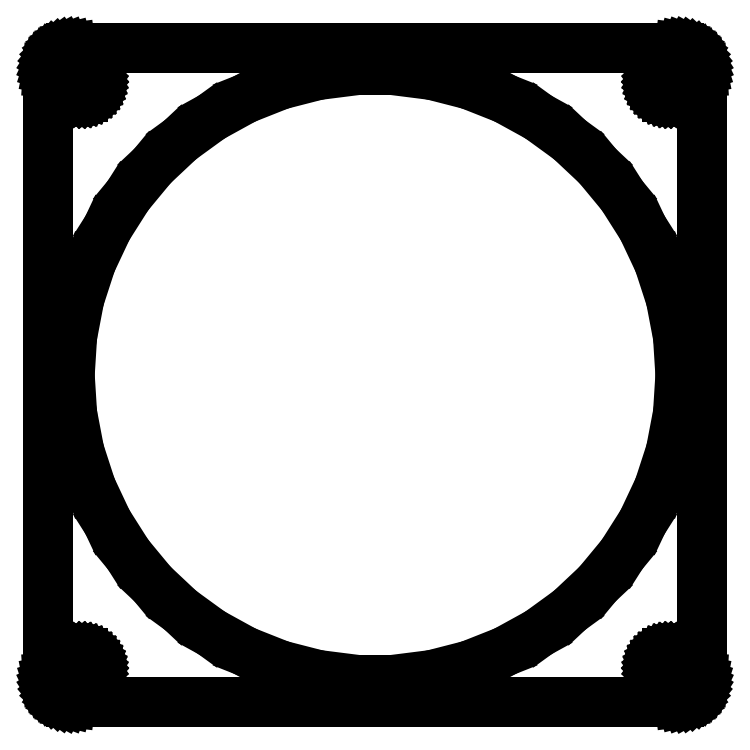
<metadata>
{"format":"dxf","ext":"dxf","renderer":"ezdxf+matplotlib","layout":"modelspace","background":"white","min_lineweight":24,"dpi":150}
</metadata>
<code>
0
SECTION
2
ENTITIES
0
LINE
8
0
10
62.94
20
-66.91
11
63.55
21
-66.76
0
LINE
8
0
10
63.55
20
-66.76
11
64.13
21
-66.52
0
LINE
8
0
10
64.13
20
-66.52
11
64.68
21
-66.22
0
LINE
8
0
10
64.68
20
-66.22
11
65.19
21
-65.85
0
LINE
8
0
10
65.19
20
-65.85
11
65.64
21
-65.42
0
LINE
8
0
10
65.64
20
-65.42
11
66.05
21
-64.94
0
LINE
8
0
10
66.05
20
-64.94
11
66.38
21
-64.41
0
LINE
8
0
10
66.38
20
-64.41
11
66.65
21
-63.84
0
LINE
8
0
10
66.65
20
-63.84
11
66.84
21
-63.24
0
LINE
8
0
10
66.84
20
-63.24
11
66.96
21
-62.63
0
LINE
8
0
10
66.96
20
-62.63
11
67
21
-62
0
LINE
8
0
10
67
20
-62
11
67
21
62
0
LINE
8
0
10
67
20
62
11
66.96
21
62.63
0
LINE
8
0
10
66.96
20
62.63
11
66.84
21
63.24
0
LINE
8
0
10
66.84
20
63.24
11
66.65
21
63.84
0
LINE
8
0
10
66.65
20
63.84
11
66.38
21
64.41
0
LINE
8
0
10
66.38
20
64.41
11
66.05
21
64.94
0
LINE
8
0
10
66.05
20
64.94
11
65.64
21
65.42
0
LINE
8
0
10
65.64
20
65.42
11
65.19
21
65.85
0
LINE
8
0
10
65.19
20
65.85
11
64.68
21
66.22
0
LINE
8
0
10
64.68
20
66.22
11
64.13
21
66.52
0
LINE
8
0
10
64.13
20
66.52
11
63.55
21
66.76
0
LINE
8
0
10
63.55
20
66.76
11
62.94
21
66.91
0
LINE
8
0
10
62.94
20
66.91
11
62.31
21
66.99
0
LINE
8
0
10
62.31
20
66.99
11
-62.31
21
66.99
0
LINE
8
0
10
-62.31
20
66.99
11
-62.94
21
66.91
0
LINE
8
0
10
-62.94
20
66.91
11
-63.55
21
66.76
0
LINE
8
0
10
-63.55
20
66.76
11
-64.13
21
66.52
0
LINE
8
0
10
-64.13
20
66.52
11
-64.68
21
66.22
0
LINE
8
0
10
-64.68
20
66.22
11
-65.19
21
65.85
0
LINE
8
0
10
-65.19
20
65.85
11
-65.64
21
65.42
0
LINE
8
0
10
-65.64
20
65.42
11
-66.05
21
64.94
0
LINE
8
0
10
-66.05
20
64.94
11
-66.38
21
64.41
0
LINE
8
0
10
-66.38
20
64.41
11
-66.65
21
63.84
0
LINE
8
0
10
-66.65
20
63.84
11
-66.84
21
63.24
0
LINE
8
0
10
-66.84
20
63.24
11
-66.96
21
62.63
0
LINE
8
0
10
-66.96
20
62.63
11
-67
21
62
0
LINE
8
0
10
-67
20
62
11
-67
21
-62
0
LINE
8
0
10
-67
20
-62
11
-66.96
21
-62.63
0
LINE
8
0
10
-66.96
20
-62.63
11
-66.84
21
-63.24
0
LINE
8
0
10
-66.84
20
-63.24
11
-66.65
21
-63.84
0
LINE
8
0
10
-66.65
20
-63.84
11
-66.38
21
-64.41
0
LINE
8
0
10
-66.38
20
-64.41
11
-66.05
21
-64.94
0
LINE
8
0
10
-66.05
20
-64.94
11
-65.64
21
-65.42
0
LINE
8
0
10
-65.64
20
-65.42
11
-65.19
21
-65.85
0
LINE
8
0
10
-65.19
20
-65.85
11
-64.68
21
-66.22
0
LINE
8
0
10
-64.68
20
-66.22
11
-64.13
21
-66.52
0
LINE
8
0
10
-64.13
20
-66.52
11
-63.55
21
-66.76
0
LINE
8
0
10
-63.55
20
-66.76
11
-62.94
21
-66.91
0
LINE
8
0
10
-62.94
20
-66.91
11
-62.31
21
-66.99
0
LINE
8
0
10
-62.31
20
-66.99
11
62.31
21
-66.99
0
LINE
8
0
10
62.31
20
-66.99
11
62.94
21
-66.91
0
LINE
8
0
10
59.81
20
57.01
11
59.44
21
57.05
0
LINE
8
0
10
59.44
20
57.05
11
59.07
21
57.15
0
LINE
8
0
10
59.07
20
57.15
11
58.72
21
57.29
0
LINE
8
0
10
58.72
20
57.29
11
58.39
21
57.47
0
LINE
8
0
10
58.39
20
57.47
11
58.09
21
57.69
0
LINE
8
0
10
58.09
20
57.69
11
57.81
21
57.95
0
LINE
8
0
10
57.81
20
57.95
11
57.57
21
58.24
0
LINE
8
0
10
57.57
20
58.24
11
57.37
21
58.55
0
LINE
8
0
10
57.37
20
58.55
11
57.21
21
58.9
0
LINE
8
0
10
57.21
20
58.9
11
57.09
21
59.25
0
LINE
8
0
10
57.09
20
59.25
11
57.02
21
59.62
0
LINE
8
0
10
57.02
20
59.62
11
57
21
60
0
LINE
8
0
10
57
20
60
11
57.02
21
60.38
0
LINE
8
0
10
57.02
20
60.38
11
57.09
21
60.75
0
LINE
8
0
10
57.09
20
60.75
11
57.21
21
61.1
0
LINE
8
0
10
57.21
20
61.1
11
57.37
21
61.45
0
LINE
8
0
10
57.37
20
61.45
11
57.57
21
61.76
0
LINE
8
0
10
57.57
20
61.76
11
57.81
21
62.05
0
LINE
8
0
10
57.81
20
62.05
11
58.09
21
62.31
0
LINE
8
0
10
58.09
20
62.31
11
58.39
21
62.53
0
LINE
8
0
10
58.39
20
62.53
11
58.72
21
62.71
0
LINE
8
0
10
58.72
20
62.71
11
59.07
21
62.85
0
LINE
8
0
10
59.07
20
62.85
11
59.44
21
62.95
0
LINE
8
0
10
59.44
20
62.95
11
59.81
21
62.99
0
LINE
8
0
10
59.81
20
62.99
11
60.19
21
62.99
0
LINE
8
0
10
60.19
20
62.99
11
60.56
21
62.95
0
LINE
8
0
10
60.56
20
62.95
11
60.93
21
62.85
0
LINE
8
0
10
60.93
20
62.85
11
61.28
21
62.71
0
LINE
8
0
10
61.28
20
62.71
11
61.61
21
62.53
0
LINE
8
0
10
61.61
20
62.53
11
61.91
21
62.31
0
LINE
8
0
10
61.91
20
62.31
11
62.19
21
62.05
0
LINE
8
0
10
62.19
20
62.05
11
62.43
21
61.76
0
LINE
8
0
10
62.43
20
61.76
11
62.63
21
61.45
0
LINE
8
0
10
62.63
20
61.45
11
62.79
21
61.1
0
LINE
8
0
10
62.79
20
61.1
11
62.91
21
60.75
0
LINE
8
0
10
62.91
20
60.75
11
62.98
21
60.38
0
LINE
8
0
10
62.98
20
60.38
11
63
21
60
0
LINE
8
0
10
63
20
60
11
62.98
21
59.62
0
LINE
8
0
10
62.98
20
59.62
11
62.91
21
59.25
0
LINE
8
0
10
62.91
20
59.25
11
62.79
21
58.9
0
LINE
8
0
10
62.79
20
58.9
11
62.63
21
58.55
0
LINE
8
0
10
62.63
20
58.55
11
62.43
21
58.24
0
LINE
8
0
10
62.43
20
58.24
11
62.19
21
57.95
0
LINE
8
0
10
62.19
20
57.95
11
61.91
21
57.69
0
LINE
8
0
10
61.91
20
57.69
11
61.61
21
57.47
0
LINE
8
0
10
61.61
20
57.47
11
61.28
21
57.29
0
LINE
8
0
10
61.28
20
57.29
11
60.93
21
57.15
0
LINE
8
0
10
60.93
20
57.15
11
60.56
21
57.05
0
LINE
8
0
10
60.56
20
57.05
11
60.19
21
57.01
0
LINE
8
0
10
60.19
20
57.01
11
59.81
21
57.01
0
LINE
8
0
10
-60.19
20
57.01
11
-60.56
21
57.05
0
LINE
8
0
10
-60.56
20
57.05
11
-60.93
21
57.15
0
LINE
8
0
10
-60.93
20
57.15
11
-61.28
21
57.29
0
LINE
8
0
10
-61.28
20
57.29
11
-61.61
21
57.47
0
LINE
8
0
10
-61.61
20
57.47
11
-61.91
21
57.69
0
LINE
8
0
10
-61.91
20
57.69
11
-62.19
21
57.95
0
LINE
8
0
10
-62.19
20
57.95
11
-62.43
21
58.24
0
LINE
8
0
10
-62.43
20
58.24
11
-62.63
21
58.55
0
LINE
8
0
10
-62.63
20
58.55
11
-62.79
21
58.9
0
LINE
8
0
10
-62.79
20
58.9
11
-62.91
21
59.25
0
LINE
8
0
10
-62.91
20
59.25
11
-62.98
21
59.62
0
LINE
8
0
10
-62.98
20
59.62
11
-63
21
60
0
LINE
8
0
10
-63
20
60
11
-62.98
21
60.38
0
LINE
8
0
10
-62.98
20
60.38
11
-62.91
21
60.75
0
LINE
8
0
10
-62.91
20
60.75
11
-62.79
21
61.1
0
LINE
8
0
10
-62.79
20
61.1
11
-62.63
21
61.45
0
LINE
8
0
10
-62.63
20
61.45
11
-62.43
21
61.76
0
LINE
8
0
10
-62.43
20
61.76
11
-62.19
21
62.05
0
LINE
8
0
10
-62.19
20
62.05
11
-61.91
21
62.31
0
LINE
8
0
10
-61.91
20
62.31
11
-61.61
21
62.53
0
LINE
8
0
10
-61.61
20
62.53
11
-61.28
21
62.71
0
LINE
8
0
10
-61.28
20
62.71
11
-60.93
21
62.85
0
LINE
8
0
10
-60.93
20
62.85
11
-60.56
21
62.95
0
LINE
8
0
10
-60.56
20
62.95
11
-60.19
21
62.99
0
LINE
8
0
10
-60.19
20
62.99
11
-59.81
21
62.99
0
LINE
8
0
10
-59.81
20
62.99
11
-59.44
21
62.95
0
LINE
8
0
10
-59.44
20
62.95
11
-59.07
21
62.85
0
LINE
8
0
10
-59.07
20
62.85
11
-58.72
21
62.71
0
LINE
8
0
10
-58.72
20
62.71
11
-58.39
21
62.53
0
LINE
8
0
10
-58.39
20
62.53
11
-58.09
21
62.31
0
LINE
8
0
10
-58.09
20
62.31
11
-57.81
21
62.05
0
LINE
8
0
10
-57.81
20
62.05
11
-57.57
21
61.76
0
LINE
8
0
10
-57.57
20
61.76
11
-57.37
21
61.45
0
LINE
8
0
10
-57.37
20
61.45
11
-57.21
21
61.1
0
LINE
8
0
10
-57.21
20
61.1
11
-57.09
21
60.75
0
LINE
8
0
10
-57.09
20
60.75
11
-57.02
21
60.38
0
LINE
8
0
10
-57.02
20
60.38
11
-57
21
60
0
LINE
8
0
10
-57
20
60
11
-57.02
21
59.62
0
LINE
8
0
10
-57.02
20
59.62
11
-57.09
21
59.25
0
LINE
8
0
10
-57.09
20
59.25
11
-57.21
21
58.9
0
LINE
8
0
10
-57.21
20
58.9
11
-57.37
21
58.55
0
LINE
8
0
10
-57.37
20
58.55
11
-57.57
21
58.24
0
LINE
8
0
10
-57.57
20
58.24
11
-57.81
21
57.95
0
LINE
8
0
10
-57.81
20
57.95
11
-58.09
21
57.69
0
LINE
8
0
10
-58.09
20
57.69
11
-58.39
21
57.47
0
LINE
8
0
10
-58.39
20
57.47
11
-58.72
21
57.29
0
LINE
8
0
10
-58.72
20
57.29
11
-59.07
21
57.15
0
LINE
8
0
10
-59.07
20
57.15
11
-59.44
21
57.05
0
LINE
8
0
10
-59.44
20
57.05
11
-59.81
21
57.01
0
LINE
8
0
10
-59.81
20
57.01
11
-60.19
21
57.01
0
LINE
8
0
10
-3.924
20
-62.38
11
-11.71
21
-61.39
0
LINE
8
0
10
-11.71
20
-61.39
11
-19.31
21
-59.44
0
LINE
8
0
10
-19.31
20
-59.44
11
-26.61
21
-56.55
0
LINE
8
0
10
-26.61
20
-56.55
11
-33.49
21
-52.77
0
LINE
8
0
10
-33.49
20
-52.77
11
-39.84
21
-48.16
0
LINE
8
0
10
-39.84
20
-48.16
11
-45.56
21
-42.78
0
LINE
8
0
10
-45.56
20
-42.78
11
-50.56
21
-36.74
0
LINE
8
0
10
-50.56
20
-36.74
11
-54.77
21
-30.11
0
LINE
8
0
10
-54.77
20
-30.11
11
-58.11
21
-23.01
0
LINE
8
0
10
-58.11
20
-23.01
11
-60.54
21
-15.54
0
LINE
8
0
10
-60.54
20
-15.54
11
-62.01
21
-7.833
0
LINE
8
0
10
-62.01
20
-7.833
11
-62.5
21
0
0
LINE
8
0
10
-62.5
20
0
11
-62.01
21
7.833
0
LINE
8
0
10
-62.01
20
7.833
11
-60.54
21
15.54
0
LINE
8
0
10
-60.54
20
15.54
11
-58.11
21
23.01
0
LINE
8
0
10
-58.11
20
23.01
11
-54.77
21
30.11
0
LINE
8
0
10
-54.77
20
30.11
11
-50.56
21
36.74
0
LINE
8
0
10
-50.56
20
36.74
11
-45.56
21
42.78
0
LINE
8
0
10
-45.56
20
42.78
11
-39.84
21
48.16
0
LINE
8
0
10
-39.84
20
48.16
11
-33.49
21
52.77
0
LINE
8
0
10
-33.49
20
52.77
11
-26.61
21
56.55
0
LINE
8
0
10
-26.61
20
56.55
11
-19.31
21
59.44
0
LINE
8
0
10
-19.31
20
59.44
11
-11.71
21
61.39
0
LINE
8
0
10
-11.71
20
61.39
11
-3.924
21
62.38
0
LINE
8
0
10
-3.924
20
62.38
11
3.924
21
62.38
0
LINE
8
0
10
3.924
20
62.38
11
11.71
21
61.39
0
LINE
8
0
10
11.71
20
61.39
11
19.31
21
59.44
0
LINE
8
0
10
19.31
20
59.44
11
26.61
21
56.55
0
LINE
8
0
10
26.61
20
56.55
11
33.49
21
52.77
0
LINE
8
0
10
33.49
20
52.77
11
39.84
21
48.16
0
LINE
8
0
10
39.84
20
48.16
11
45.56
21
42.78
0
LINE
8
0
10
45.56
20
42.78
11
50.56
21
36.74
0
LINE
8
0
10
50.56
20
36.74
11
54.77
21
30.11
0
LINE
8
0
10
54.77
20
30.11
11
58.11
21
23.01
0
LINE
8
0
10
58.11
20
23.01
11
60.54
21
15.54
0
LINE
8
0
10
60.54
20
15.54
11
62.01
21
7.833
0
LINE
8
0
10
62.01
20
7.833
11
62.5
21
0
0
LINE
8
0
10
62.5
20
0
11
62.01
21
-7.833
0
LINE
8
0
10
62.01
20
-7.833
11
60.54
21
-15.54
0
LINE
8
0
10
60.54
20
-15.54
11
58.11
21
-23.01
0
LINE
8
0
10
58.11
20
-23.01
11
54.77
21
-30.11
0
LINE
8
0
10
54.77
20
-30.11
11
50.56
21
-36.74
0
LINE
8
0
10
50.56
20
-36.74
11
45.56
21
-42.78
0
LINE
8
0
10
45.56
20
-42.78
11
39.84
21
-48.16
0
LINE
8
0
10
39.84
20
-48.16
11
33.49
21
-52.77
0
LINE
8
0
10
33.49
20
-52.77
11
26.61
21
-56.55
0
LINE
8
0
10
26.61
20
-56.55
11
19.31
21
-59.44
0
LINE
8
0
10
19.31
20
-59.44
11
11.71
21
-61.39
0
LINE
8
0
10
11.71
20
-61.39
11
3.924
21
-62.38
0
LINE
8
0
10
3.924
20
-62.38
11
-3.924
21
-62.38
0
LINE
8
0
10
59.81
20
-62.99
11
59.44
21
-62.95
0
LINE
8
0
10
59.44
20
-62.95
11
59.07
21
-62.85
0
LINE
8
0
10
59.07
20
-62.85
11
58.72
21
-62.71
0
LINE
8
0
10
58.72
20
-62.71
11
58.39
21
-62.53
0
LINE
8
0
10
58.39
20
-62.53
11
58.09
21
-62.31
0
LINE
8
0
10
58.09
20
-62.31
11
57.81
21
-62.05
0
LINE
8
0
10
57.81
20
-62.05
11
57.57
21
-61.76
0
LINE
8
0
10
57.57
20
-61.76
11
57.37
21
-61.45
0
LINE
8
0
10
57.37
20
-61.45
11
57.21
21
-61.1
0
LINE
8
0
10
57.21
20
-61.1
11
57.09
21
-60.75
0
LINE
8
0
10
57.09
20
-60.75
11
57.02
21
-60.38
0
LINE
8
0
10
57.02
20
-60.38
11
57
21
-60
0
LINE
8
0
10
57
20
-60
11
57.02
21
-59.62
0
LINE
8
0
10
57.02
20
-59.62
11
57.09
21
-59.25
0
LINE
8
0
10
57.09
20
-59.25
11
57.21
21
-58.9
0
LINE
8
0
10
57.21
20
-58.9
11
57.37
21
-58.55
0
LINE
8
0
10
57.37
20
-58.55
11
57.57
21
-58.24
0
LINE
8
0
10
57.57
20
-58.24
11
57.81
21
-57.95
0
LINE
8
0
10
57.81
20
-57.95
11
58.09
21
-57.69
0
LINE
8
0
10
58.09
20
-57.69
11
58.39
21
-57.47
0
LINE
8
0
10
58.39
20
-57.47
11
58.72
21
-57.29
0
LINE
8
0
10
58.72
20
-57.29
11
59.07
21
-57.15
0
LINE
8
0
10
59.07
20
-57.15
11
59.44
21
-57.05
0
LINE
8
0
10
59.44
20
-57.05
11
59.81
21
-57.01
0
LINE
8
0
10
59.81
20
-57.01
11
60.19
21
-57.01
0
LINE
8
0
10
60.19
20
-57.01
11
60.56
21
-57.05
0
LINE
8
0
10
60.56
20
-57.05
11
60.93
21
-57.15
0
LINE
8
0
10
60.93
20
-57.15
11
61.28
21
-57.29
0
LINE
8
0
10
61.28
20
-57.29
11
61.61
21
-57.47
0
LINE
8
0
10
61.61
20
-57.47
11
61.91
21
-57.69
0
LINE
8
0
10
61.91
20
-57.69
11
62.19
21
-57.95
0
LINE
8
0
10
62.19
20
-57.95
11
62.43
21
-58.24
0
LINE
8
0
10
62.43
20
-58.24
11
62.63
21
-58.55
0
LINE
8
0
10
62.63
20
-58.55
11
62.79
21
-58.9
0
LINE
8
0
10
62.79
20
-58.9
11
62.91
21
-59.25
0
LINE
8
0
10
62.91
20
-59.25
11
62.98
21
-59.62
0
LINE
8
0
10
62.98
20
-59.62
11
63
21
-60
0
LINE
8
0
10
63
20
-60
11
62.98
21
-60.38
0
LINE
8
0
10
62.98
20
-60.38
11
62.91
21
-60.75
0
LINE
8
0
10
62.91
20
-60.75
11
62.79
21
-61.1
0
LINE
8
0
10
62.79
20
-61.1
11
62.63
21
-61.45
0
LINE
8
0
10
62.63
20
-61.45
11
62.43
21
-61.76
0
LINE
8
0
10
62.43
20
-61.76
11
62.19
21
-62.05
0
LINE
8
0
10
62.19
20
-62.05
11
61.91
21
-62.31
0
LINE
8
0
10
61.91
20
-62.31
11
61.61
21
-62.53
0
LINE
8
0
10
61.61
20
-62.53
11
61.28
21
-62.71
0
LINE
8
0
10
61.28
20
-62.71
11
60.93
21
-62.85
0
LINE
8
0
10
60.93
20
-62.85
11
60.56
21
-62.95
0
LINE
8
0
10
60.56
20
-62.95
11
60.19
21
-62.99
0
LINE
8
0
10
60.19
20
-62.99
11
59.81
21
-62.99
0
LINE
8
0
10
-60.19
20
-62.99
11
-60.56
21
-62.95
0
LINE
8
0
10
-60.56
20
-62.95
11
-60.93
21
-62.85
0
LINE
8
0
10
-60.93
20
-62.85
11
-61.28
21
-62.71
0
LINE
8
0
10
-61.28
20
-62.71
11
-61.61
21
-62.53
0
LINE
8
0
10
-61.61
20
-62.53
11
-61.91
21
-62.31
0
LINE
8
0
10
-61.91
20
-62.31
11
-62.19
21
-62.05
0
LINE
8
0
10
-62.19
20
-62.05
11
-62.43
21
-61.76
0
LINE
8
0
10
-62.43
20
-61.76
11
-62.63
21
-61.45
0
LINE
8
0
10
-62.63
20
-61.45
11
-62.79
21
-61.1
0
LINE
8
0
10
-62.79
20
-61.1
11
-62.91
21
-60.75
0
LINE
8
0
10
-62.91
20
-60.75
11
-62.98
21
-60.38
0
LINE
8
0
10
-62.98
20
-60.38
11
-63
21
-60
0
LINE
8
0
10
-63
20
-60
11
-62.98
21
-59.62
0
LINE
8
0
10
-62.98
20
-59.62
11
-62.91
21
-59.25
0
LINE
8
0
10
-62.91
20
-59.25
11
-62.79
21
-58.9
0
LINE
8
0
10
-62.79
20
-58.9
11
-62.63
21
-58.55
0
LINE
8
0
10
-62.63
20
-58.55
11
-62.43
21
-58.24
0
LINE
8
0
10
-62.43
20
-58.24
11
-62.19
21
-57.95
0
LINE
8
0
10
-62.19
20
-57.95
11
-61.91
21
-57.69
0
LINE
8
0
10
-61.91
20
-57.69
11
-61.61
21
-57.47
0
LINE
8
0
10
-61.61
20
-57.47
11
-61.28
21
-57.29
0
LINE
8
0
10
-61.28
20
-57.29
11
-60.93
21
-57.15
0
LINE
8
0
10
-60.93
20
-57.15
11
-60.56
21
-57.05
0
LINE
8
0
10
-60.56
20
-57.05
11
-60.19
21
-57.01
0
LINE
8
0
10
-60.19
20
-57.01
11
-59.81
21
-57.01
0
LINE
8
0
10
-59.81
20
-57.01
11
-59.44
21
-57.05
0
LINE
8
0
10
-59.44
20
-57.05
11
-59.07
21
-57.15
0
LINE
8
0
10
-59.07
20
-57.15
11
-58.72
21
-57.29
0
LINE
8
0
10
-58.72
20
-57.29
11
-58.39
21
-57.47
0
LINE
8
0
10
-58.39
20
-57.47
11
-58.09
21
-57.69
0
LINE
8
0
10
-58.09
20
-57.69
11
-57.81
21
-57.95
0
LINE
8
0
10
-57.81
20
-57.95
11
-57.57
21
-58.24
0
LINE
8
0
10
-57.57
20
-58.24
11
-57.37
21
-58.55
0
LINE
8
0
10
-57.37
20
-58.55
11
-57.21
21
-58.9
0
LINE
8
0
10
-57.21
20
-58.9
11
-57.09
21
-59.25
0
LINE
8
0
10
-57.09
20
-59.25
11
-57.02
21
-59.62
0
LINE
8
0
10
-57.02
20
-59.62
11
-57
21
-60
0
LINE
8
0
10
-57
20
-60
11
-57.02
21
-60.38
0
LINE
8
0
10
-57.02
20
-60.38
11
-57.09
21
-60.75
0
LINE
8
0
10
-57.09
20
-60.75
11
-57.21
21
-61.1
0
LINE
8
0
10
-57.21
20
-61.1
11
-57.37
21
-61.45
0
LINE
8
0
10
-57.37
20
-61.45
11
-57.57
21
-61.76
0
LINE
8
0
10
-57.57
20
-61.76
11
-57.81
21
-62.05
0
LINE
8
0
10
-57.81
20
-62.05
11
-58.09
21
-62.31
0
LINE
8
0
10
-58.09
20
-62.31
11
-58.39
21
-62.53
0
LINE
8
0
10
-58.39
20
-62.53
11
-58.72
21
-62.71
0
LINE
8
0
10
-58.72
20
-62.71
11
-59.07
21
-62.85
0
LINE
8
0
10
-59.07
20
-62.85
11
-59.44
21
-62.95
0
LINE
8
0
10
-59.44
20
-62.95
11
-59.81
21
-62.99
0
LINE
8
0
10
-59.81
20
-62.99
11
-60.19
21
-62.99
0
ENDSEC
0
EOF

</code>
